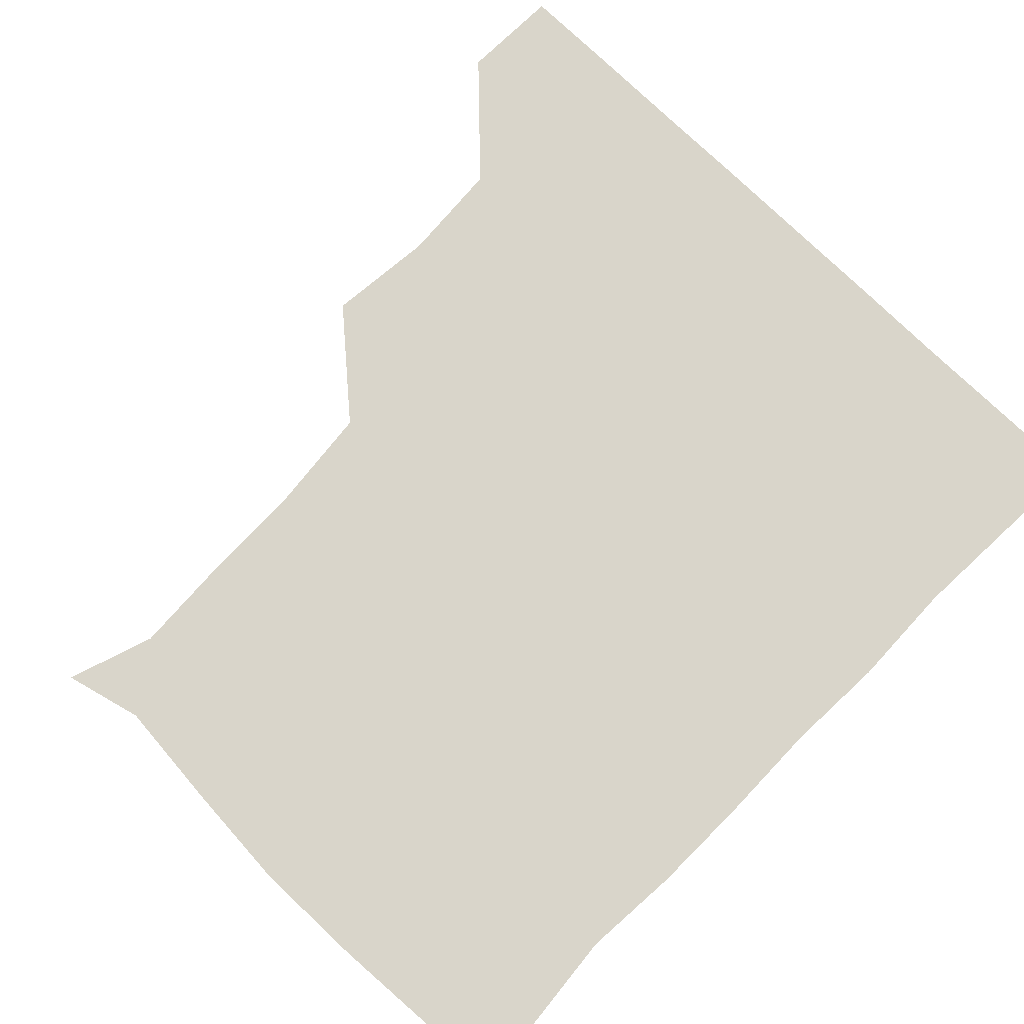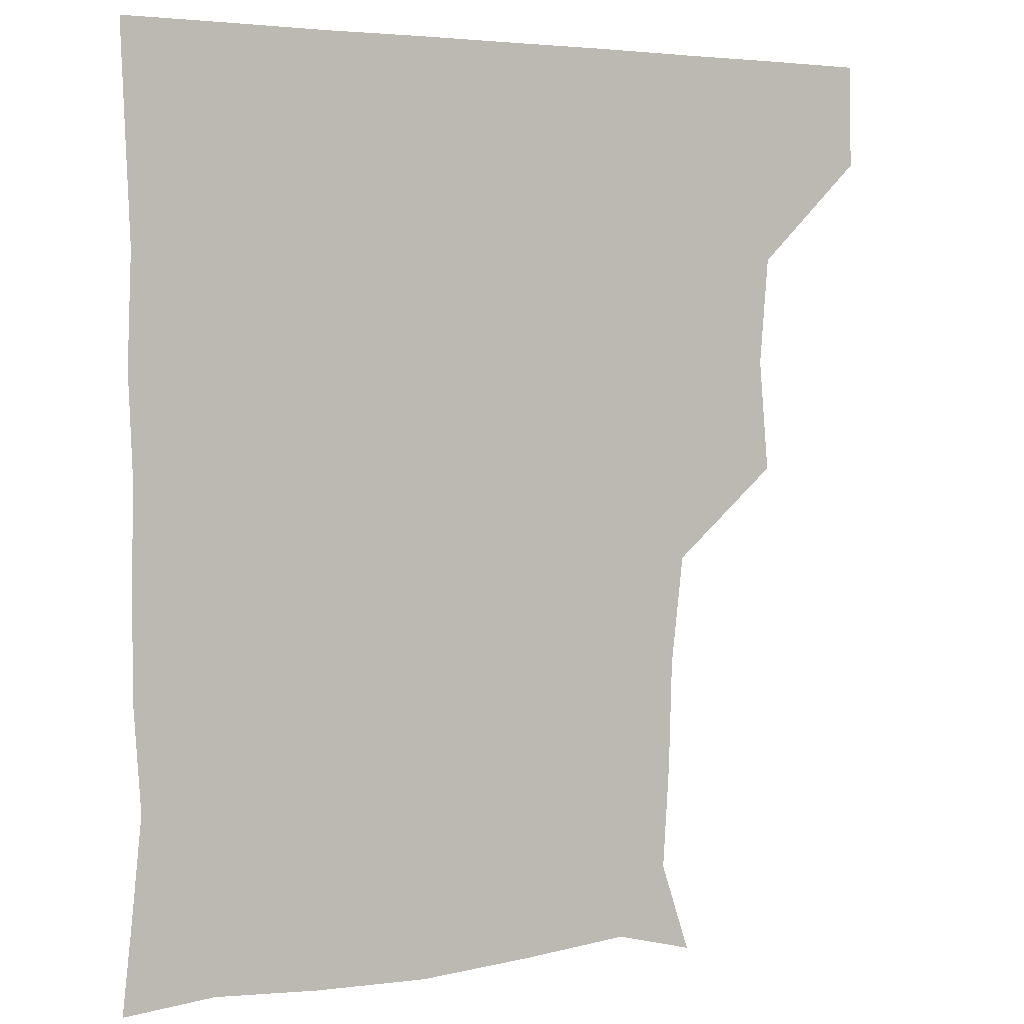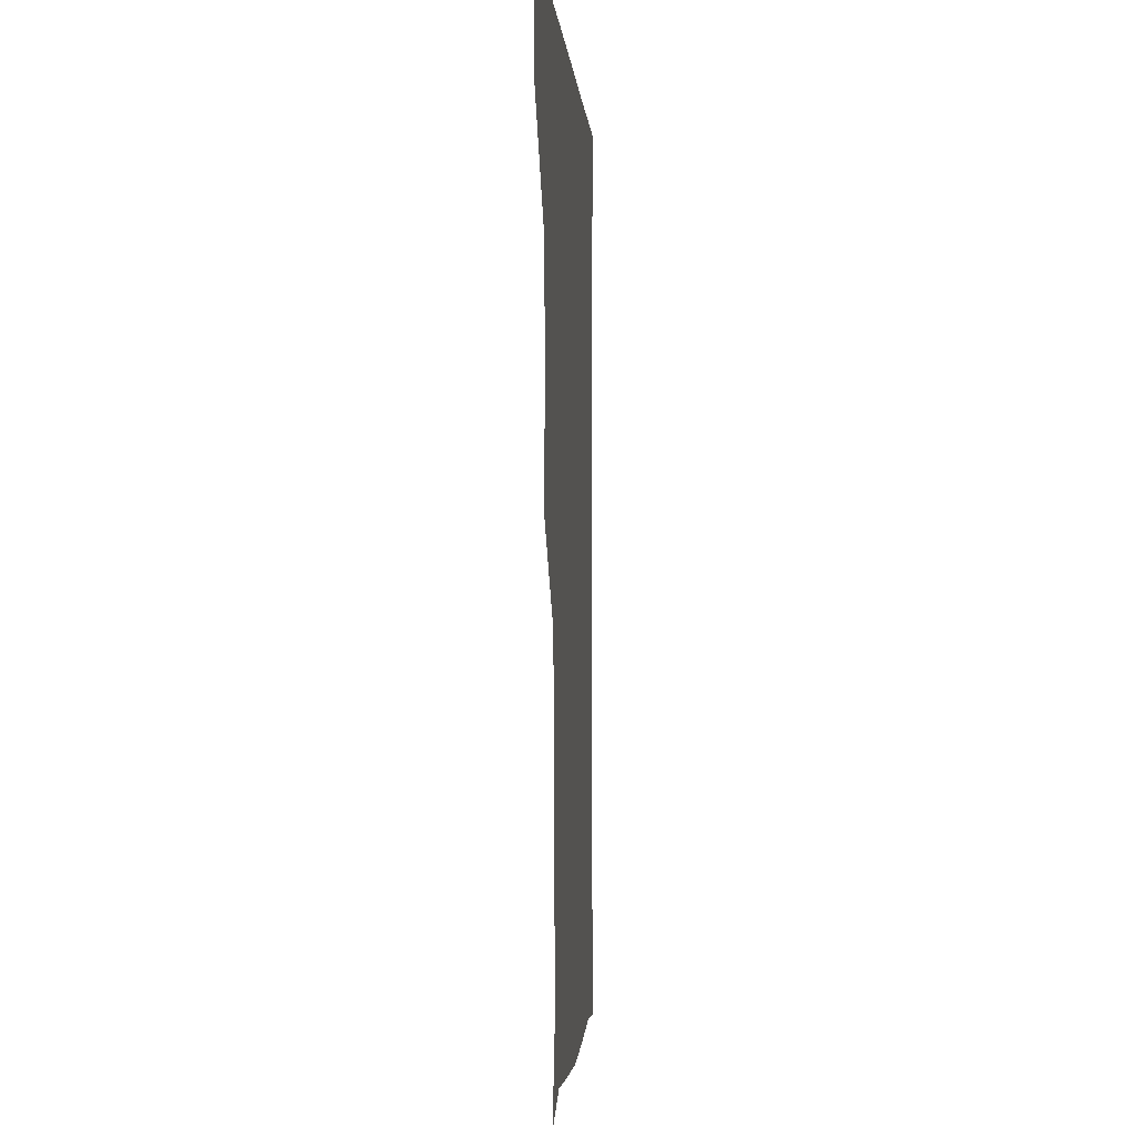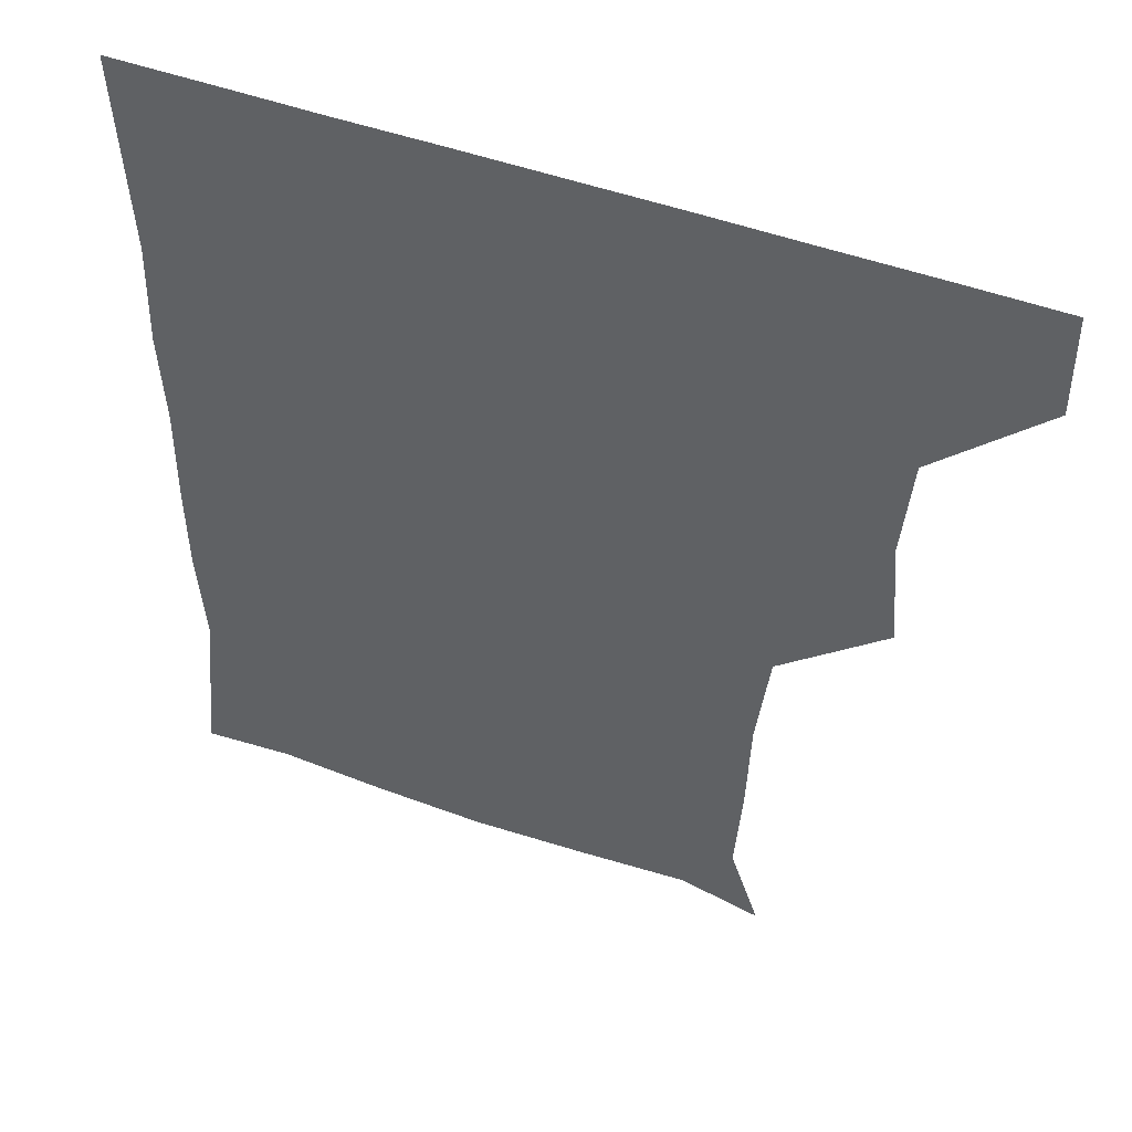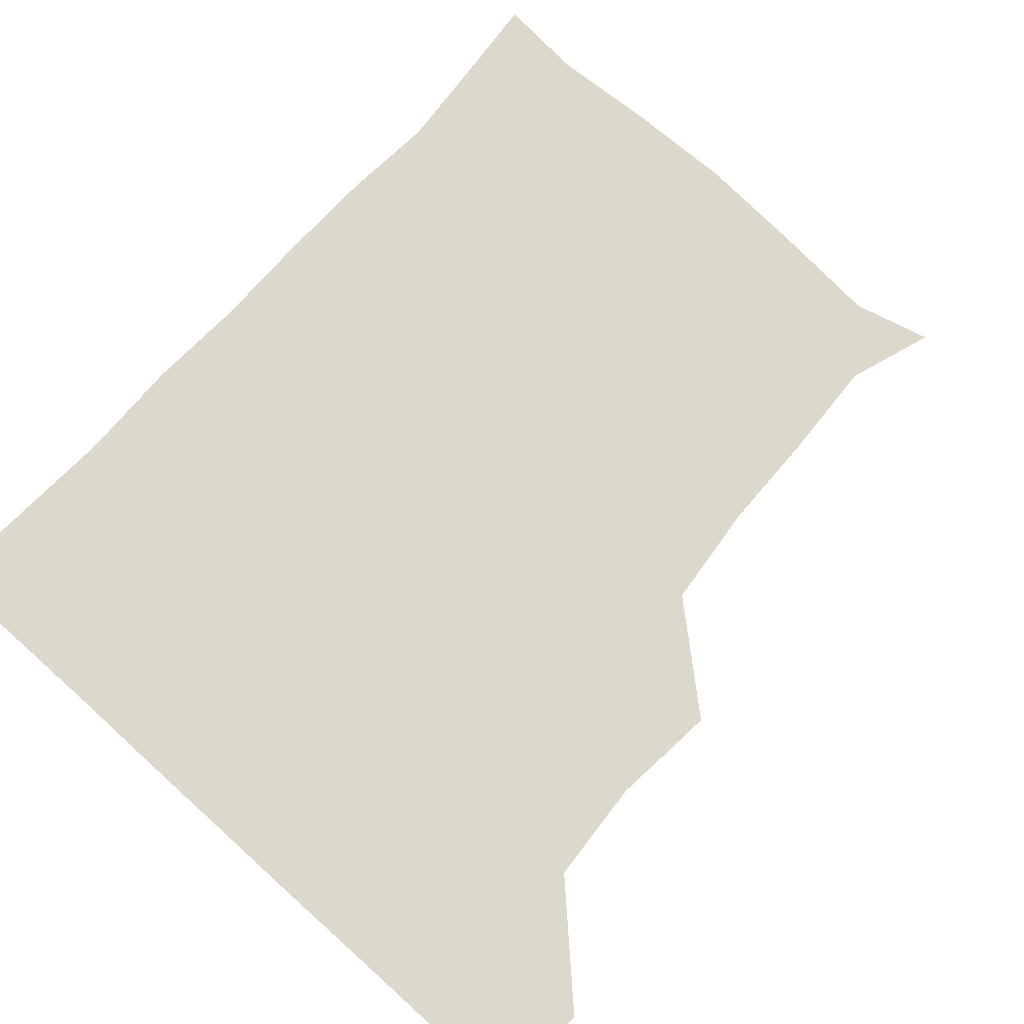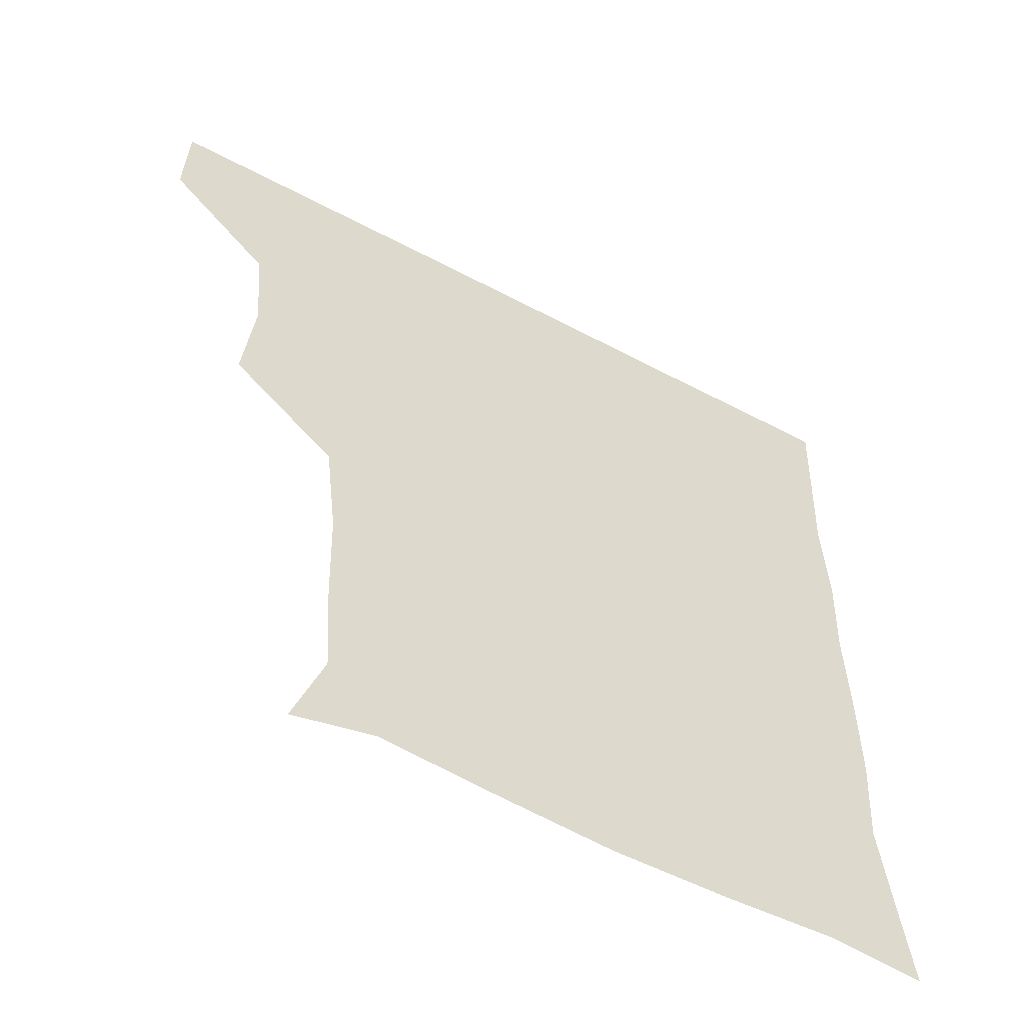
<metadata>
{"format":"obj","ext":"obj","renderer":"f3d","projection":"perspective","resolution":1024,"background":"white","views":[{"elev":74.4,"azim":44.6,"up":"+Z"},{"elev":3.4,"azim":152.1,"up":"+Y"},{"elev":-1.1,"azim":-86.4,"up":"+Y"},{"elev":50.1,"azim":-158.4,"up":"+Y"},{"elev":72.7,"azim":-138.0,"up":"+Z"},{"elev":-57.6,"azim":-28.8,"up":"+Y"}]}
</metadata>
<code>
v 450.8 390.3 0
v 451.3 420.9 0
v 481.6 295.4 0
v 484.4 328.4 0
v 481.9 360 0
v 481.7 391.2 0
v 481.2 421.1 0
v 510.3 147.4 0
v 519 173.7 0
v 517.1 204.5 0
v 516.2 236.3 0
v 512.5 268.6 0
v 512.6 302.6 0
v 512.5 332.2 0
v 511.9 361.9 0
v 511.4 391.2 0
v 511.1 421 0
v 533.9 153.5 0
v 543.5 183.6 0
v 543.7 212.5 0
v 542.9 242.6 0
v 542 271.9 0
v 541.5 301.4 0
v 541.7 332.6 0
v 541.4 361.5 0
v 541.6 391.1 0
v 540.9 421.2 0
v 566.5 150.7 0
v 571.7 183 0
v 571.7 214.7 0
v 571.8 243.6 0
v 571.8 272.7 0
v 571.7 303.4 0
v 571.4 332.5 0
v 571.7 362.2 0
v 571.3 391.1 0
v 570.9 421.1 0
v 600.5 148.4 0
v 601.6 184.3 0
v 601.8 212.4 0
v 600.5 242.3 0
v 600.6 274.1 0
v 600.8 303.5 0
v 601.2 332.9 0
v 601.2 362.1 0
v 601.3 391.1 0
v 600.6 421.1 0
v 634.2 149.2 0
v 630.1 183.3 0
v 629.8 215.5 0
v 630.1 245 0
v 630.1 273.7 0
v 630.3 302.6 0
v 630 333.4 0
v 630.8 362.4 0
v 631.3 391.5 0
v 631.2 420.9 0
v 665.6 151.1 0
v 659.1 183.6 0
v 657.3 214.3 0
v 658.1 243.6 0
v 658 273.5 0
v 658.3 303.1 0
v 659.7 331.5 0
v 659.9 362.1 0
v 660.4 392.3 0
v 661.1 421 0
v 692.4 148.7 0
v 689.5 174.6 0
v 686.5 204.4 0
v 688.4 233.8 0
v 688.6 264.2 0
v 687.9 295.7 0
v 689.2 326.1 0
v 688 358.8 0
v 689.3 390.3 0
v 690.5 421 0
v 691 451 0
f 5 6 1
f 1 6 2
f 6 7 2
f 12 13 3
f 3 13 4
f 13 14 4
f 4 14 5
f 14 15 5
f 5 15 6
f 15 16 6
f 6 16 7
f 16 17 7
f 8 18 9
f 18 19 9
f 9 19 10
f 19 20 10
f 10 20 11
f 20 21 11
f 11 21 12
f 21 22 12
f 12 22 13
f 22 23 13
f 13 23 14
f 23 24 14
f 14 24 15
f 24 25 15
f 15 25 16
f 25 26 16
f 16 26 17
f 26 27 17
f 18 28 19
f 28 29 19
f 19 29 20
f 29 30 20
f 20 30 21
f 30 31 21
f 21 31 22
f 31 32 22
f 22 32 23
f 32 33 23
f 23 33 24
f 33 34 24
f 24 34 25
f 34 35 25
f 25 35 26
f 35 36 26
f 26 36 27
f 36 37 27
f 28 38 29
f 38 39 29
f 29 39 30
f 39 40 30
f 30 40 31
f 40 41 31
f 31 41 32
f 41 42 32
f 32 42 33
f 42 43 33
f 33 43 34
f 43 44 34
f 34 44 35
f 44 45 35
f 35 45 36
f 45 46 36
f 36 46 37
f 46 47 37
f 38 48 39
f 48 49 39
f 39 49 40
f 49 50 40
f 40 50 41
f 50 51 41
f 41 51 42
f 51 52 42
f 42 52 43
f 52 53 43
f 43 53 44
f 53 54 44
f 44 54 45
f 54 55 45
f 45 55 46
f 55 56 46
f 46 56 47
f 56 57 47
f 48 58 49
f 58 59 49
f 49 59 50
f 59 60 50
f 50 60 51
f 60 61 51
f 51 61 52
f 61 62 52
f 52 62 53
f 62 63 53
f 53 63 54
f 63 64 54
f 54 64 55
f 64 65 55
f 55 65 56
f 65 66 56
f 56 66 57
f 66 67 57
f 58 68 59
f 68 69 59
f 59 69 60
f 69 70 60
f 60 70 61
f 70 71 61
f 61 71 62
f 71 72 62
f 62 72 63
f 72 73 63
f 63 73 64
f 73 74 64
f 64 74 65
f 74 75 65
f 65 75 66
f 75 76 66
f 66 76 67
f 76 77 67

</code>
